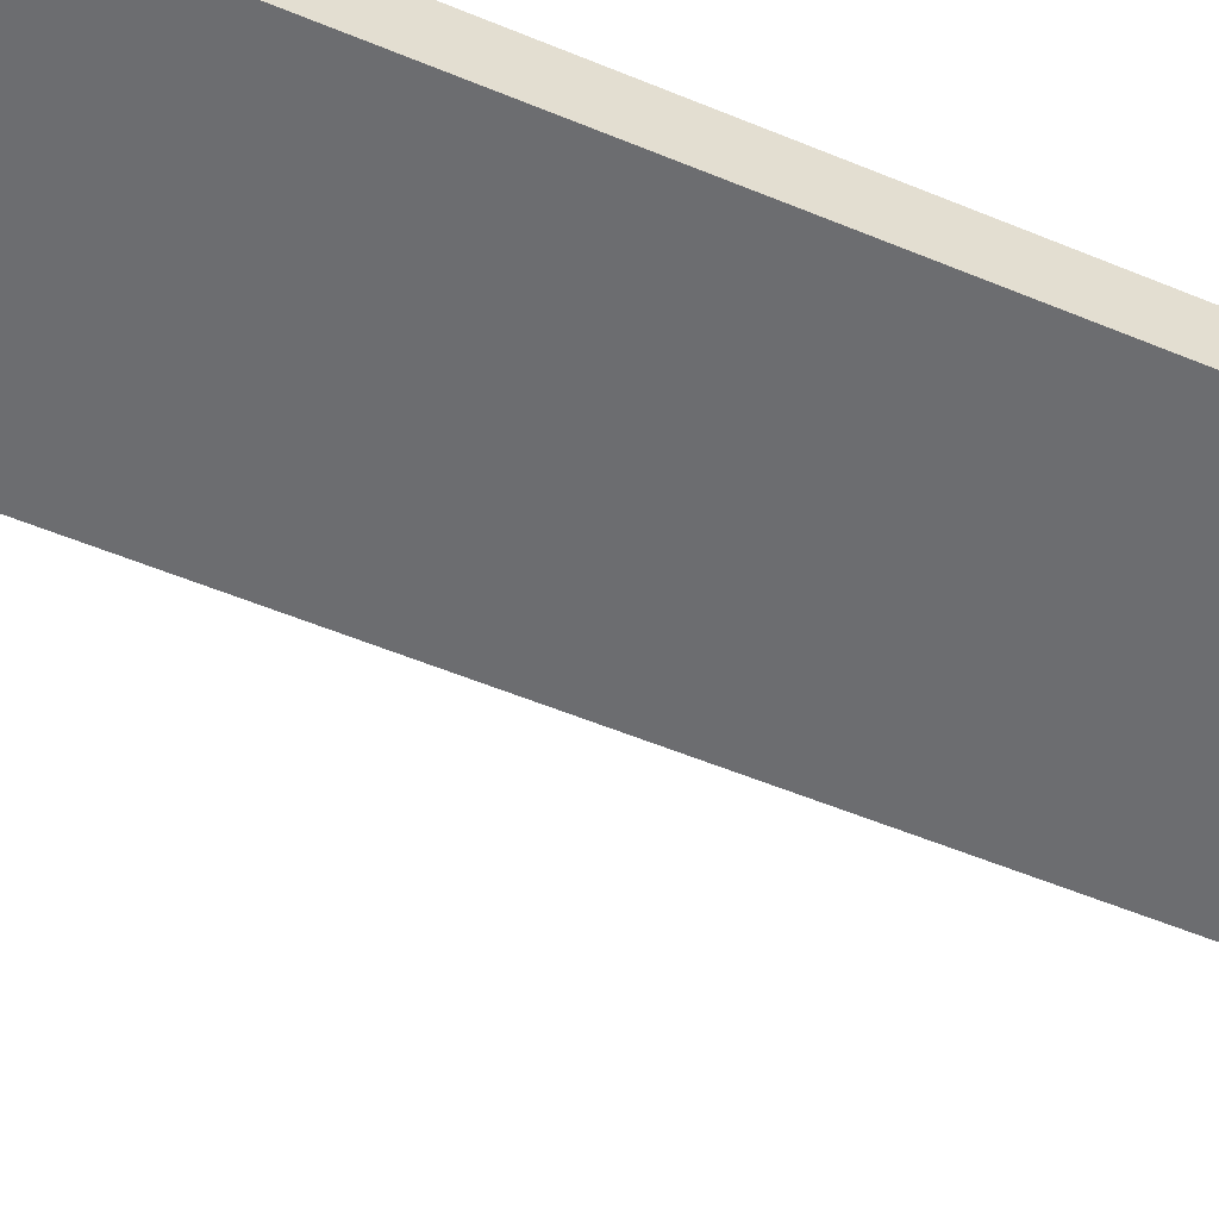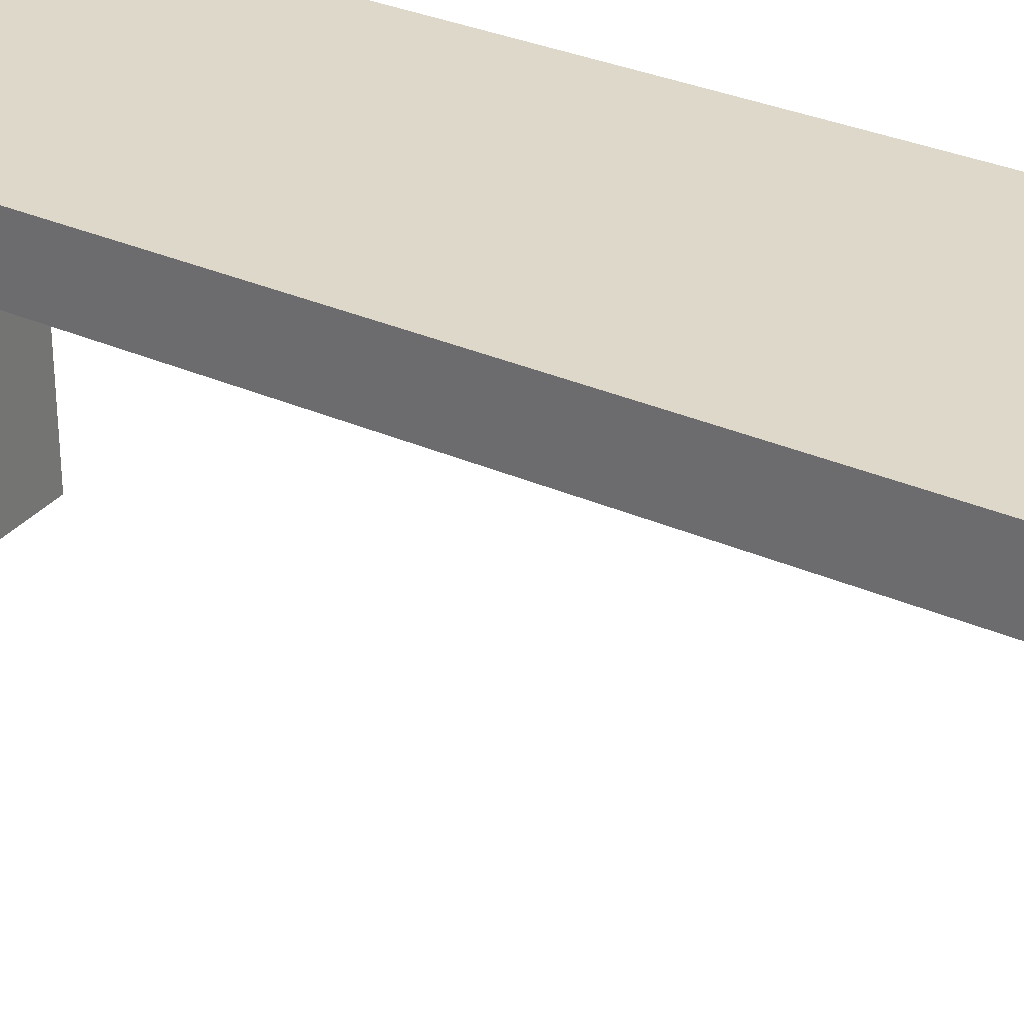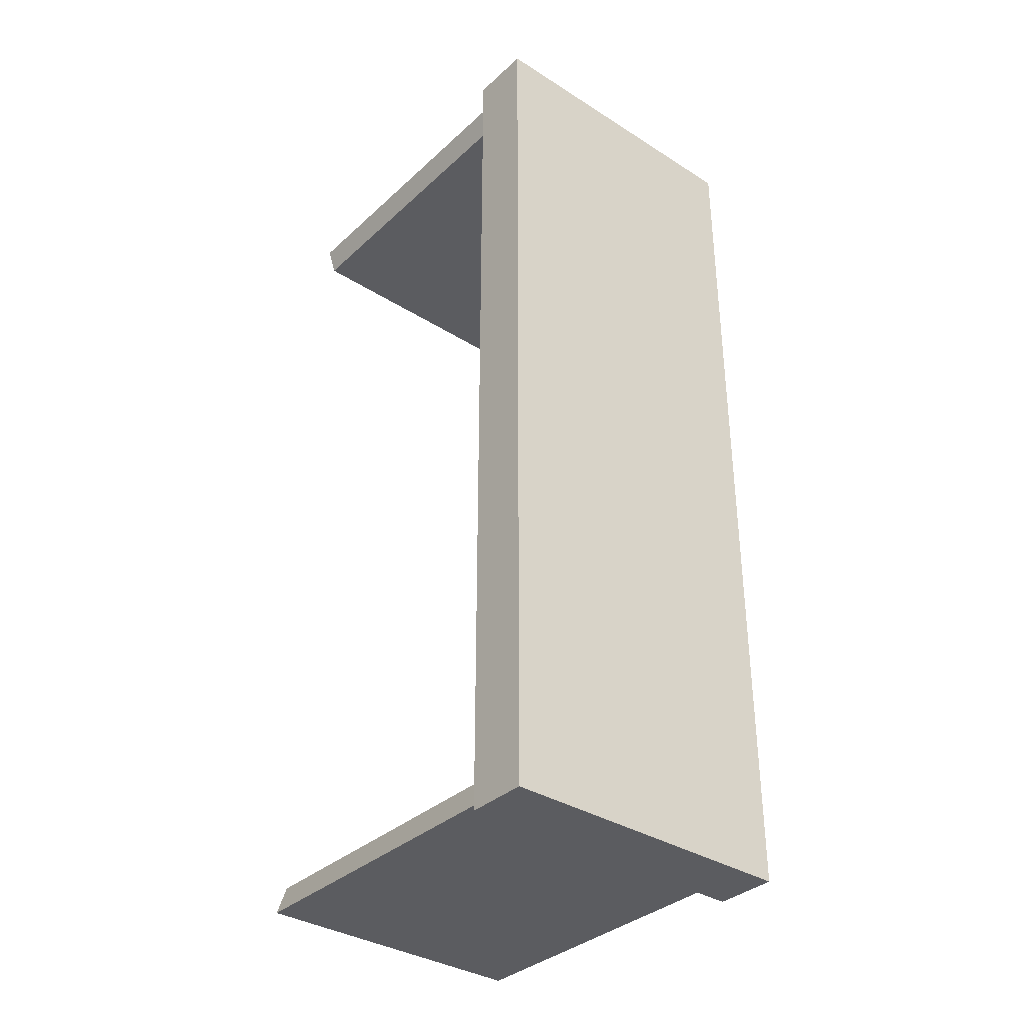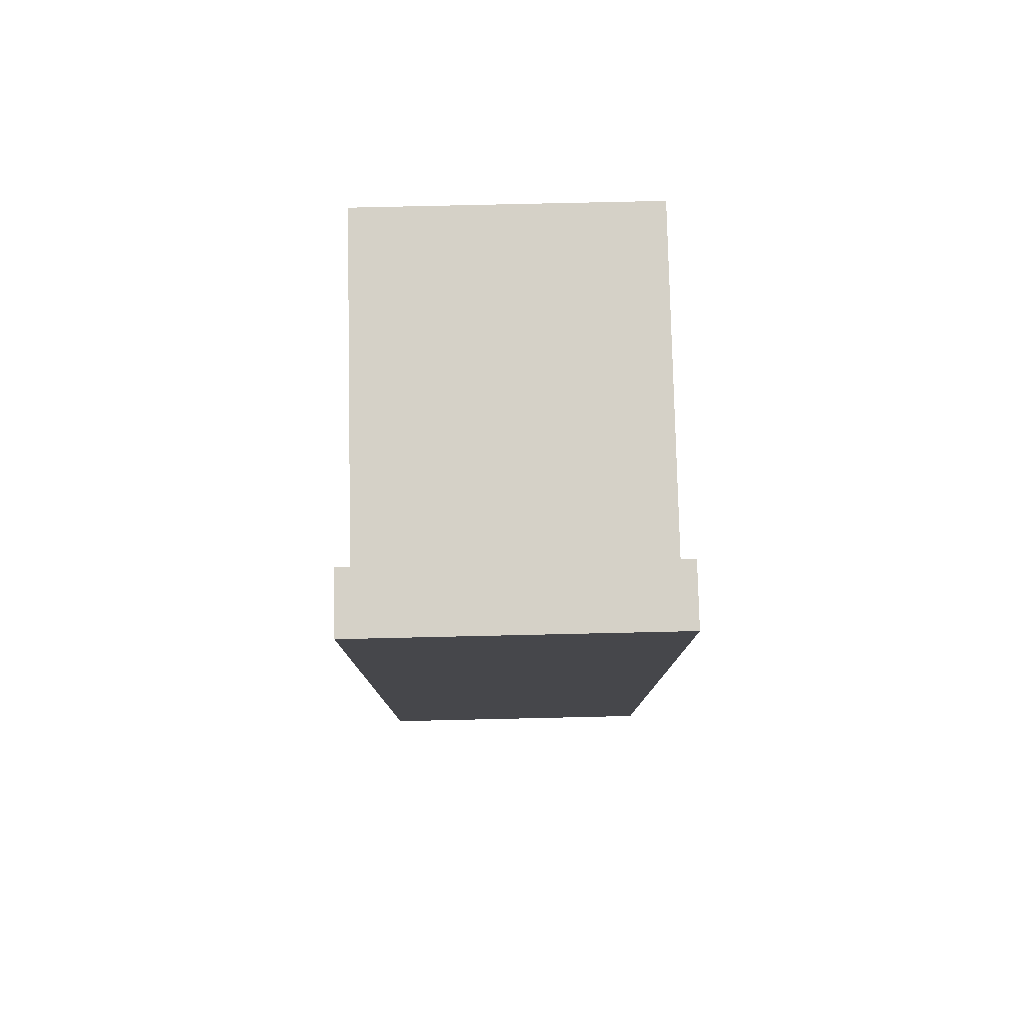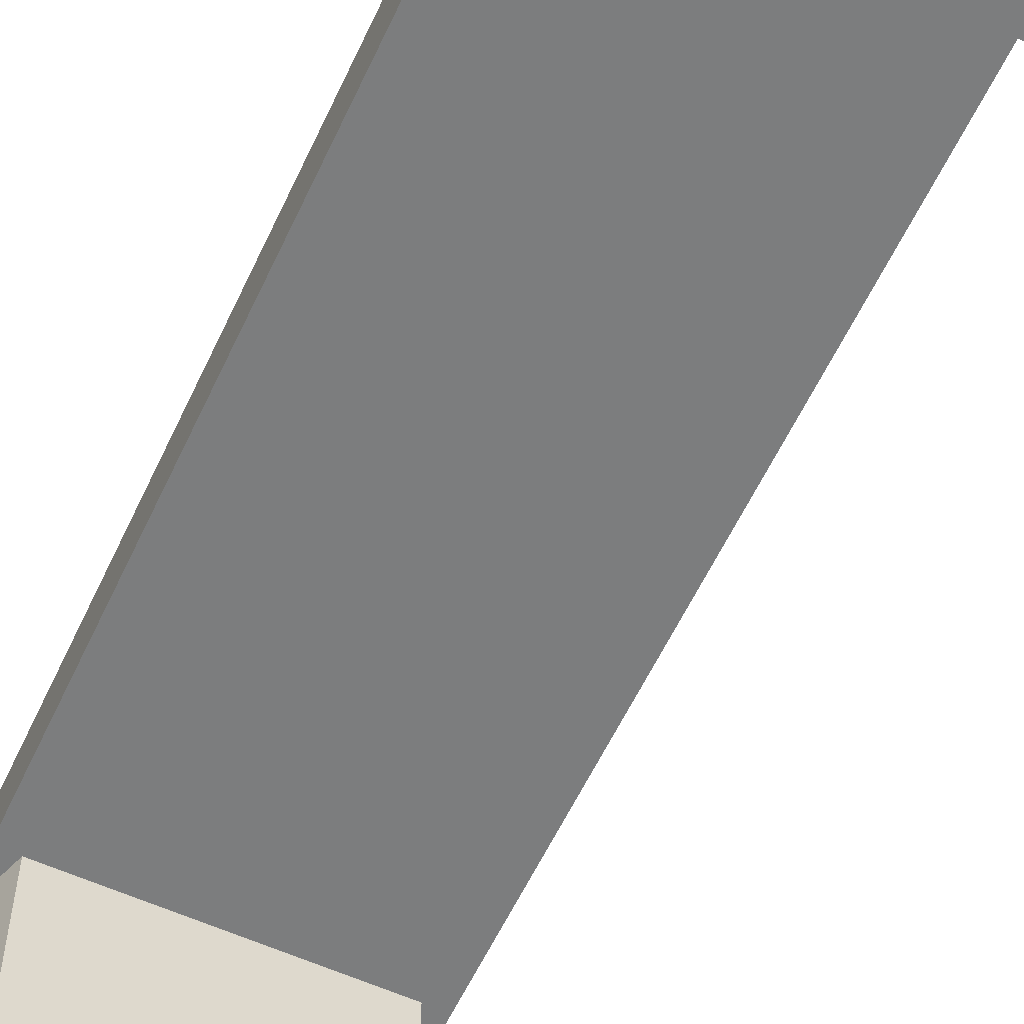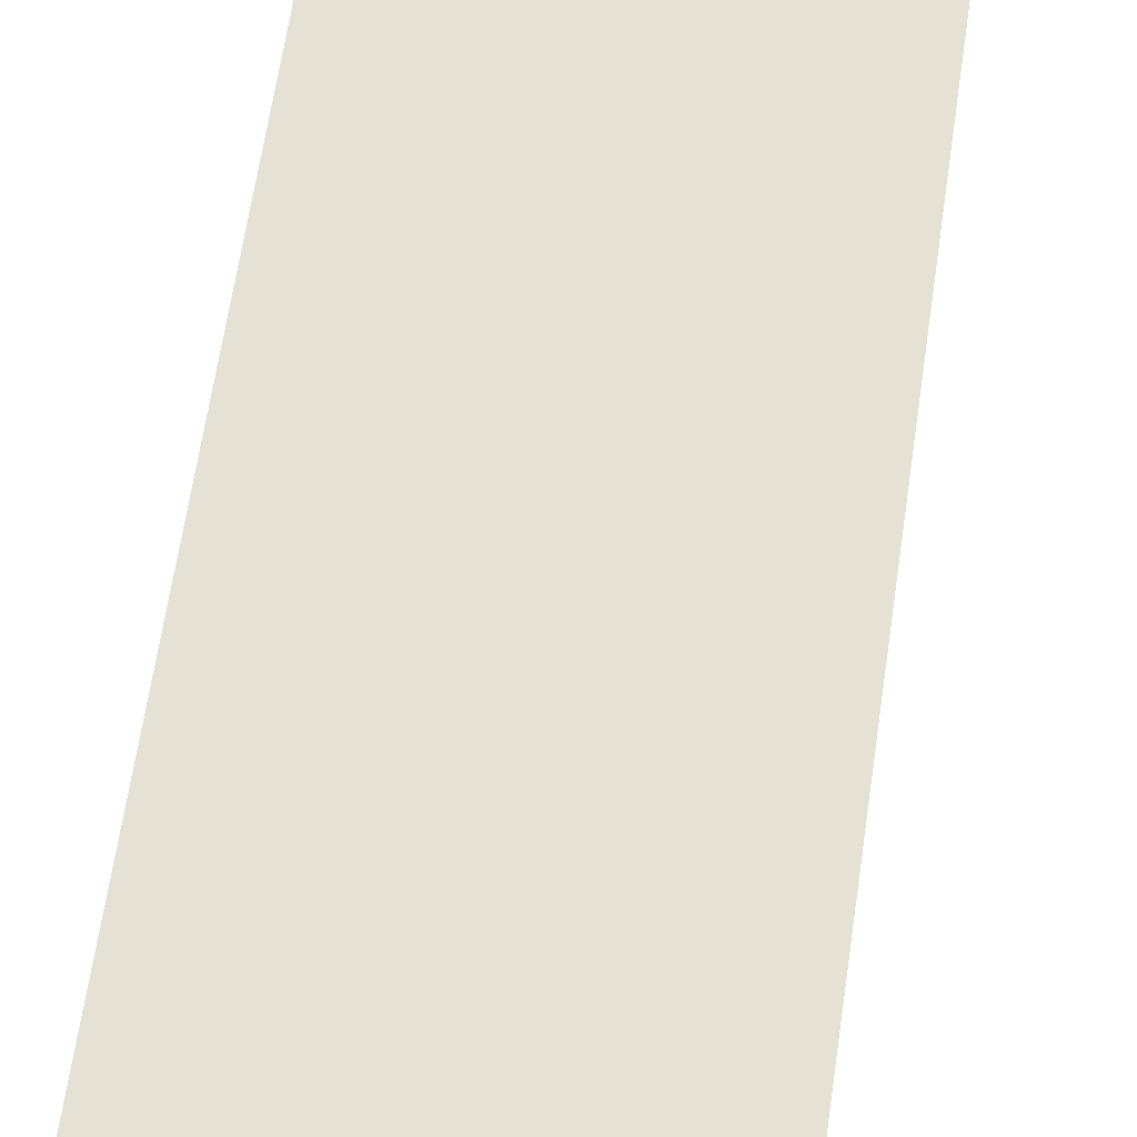
<metadata>
{"format":"obj","ext":"obj","renderer":"f3d","projection":"perspective","resolution":1024,"background":"white","views":[{"elev":-54.0,"azim":66.1,"up":"+Y"},{"elev":31.6,"azim":122.1,"up":"+Y"},{"elev":-35.3,"azim":140.1,"up":"+Z"},{"elev":79.2,"azim":178.7,"up":"+Z"},{"elev":-59.0,"azim":-25.0,"up":"+Y"},{"elev":64.4,"azim":-171.6,"up":"+Y"}]}
</metadata>
<code>
o Cube_Cube.001
v -1 -0.2 3
v -1 0.2 3
v -1 -0.2 -3
v -1 0.2 -3
v 1 -0.2 3
v 1 0.2 3
v 1 -0.2 -3
v 1 0.2 -3
v -1 -0.2 3
v -1 -0.2 -3
v 1 -0.2 3
v 1 -0.2 -3
v -0.8657 -0.2 -2.724
v -0.8643 -0.2 2.734
v 0.8657 -0.2 -2.724
v 0.8643 -0.2 2.734
v -0.8781 -0.2 2.634
v 0.8781 -0.2 2.634
v -0.9197 -0.2 2.9
v 0.9197 -0.2 2.9
v 0.8781 -0.2 -2.634
v -0.8781 -0.2 -2.634
v 0.928 -0.2 -2.911
v 0.928 -2.316 -2.911
v -0.928 -0.2 -2.911
v -0.928 -2.316 -2.911
v -0.9197 -2.316 2.9
v 0.9197 -2.316 2.9
v -0.8643 -2.316 2.734
v 0.8643 -2.316 2.734
v 0.8657 -2.316 -2.724
v -0.8657 -2.316 -2.724
f 2 3 1
f 4 7 3
f 8 5 7
f 6 1 5
f 4 6 8
f 21 17 22
f 17 10 22
f 19 28 20
f 21 11 18
f 13 31 15
f 14 18 16
f 20 9 19
f 19 17 14
f 20 18 11
f 15 22 13
f 25 12 23
f 25 22 10
f 23 21 15
f 32 24 31
f 30 27 29
f 23 26 25
f 14 27 19
f 15 24 23
f 16 29 14
f 20 30 16
f 25 32 13
f 2 4 3
f 4 8 7
f 8 6 5
f 6 2 1
f 4 2 6
f 21 18 17
f 17 9 10
f 19 27 28
f 21 12 11
f 13 32 31
f 14 17 18
f 20 11 9
f 19 9 17
f 20 16 18
f 15 21 22
f 25 10 12
f 25 13 22
f 23 12 21
f 32 26 24
f 30 28 27
f 23 24 26
f 14 29 27
f 15 31 24
f 16 30 29
f 20 28 30
f 25 26 32

</code>
